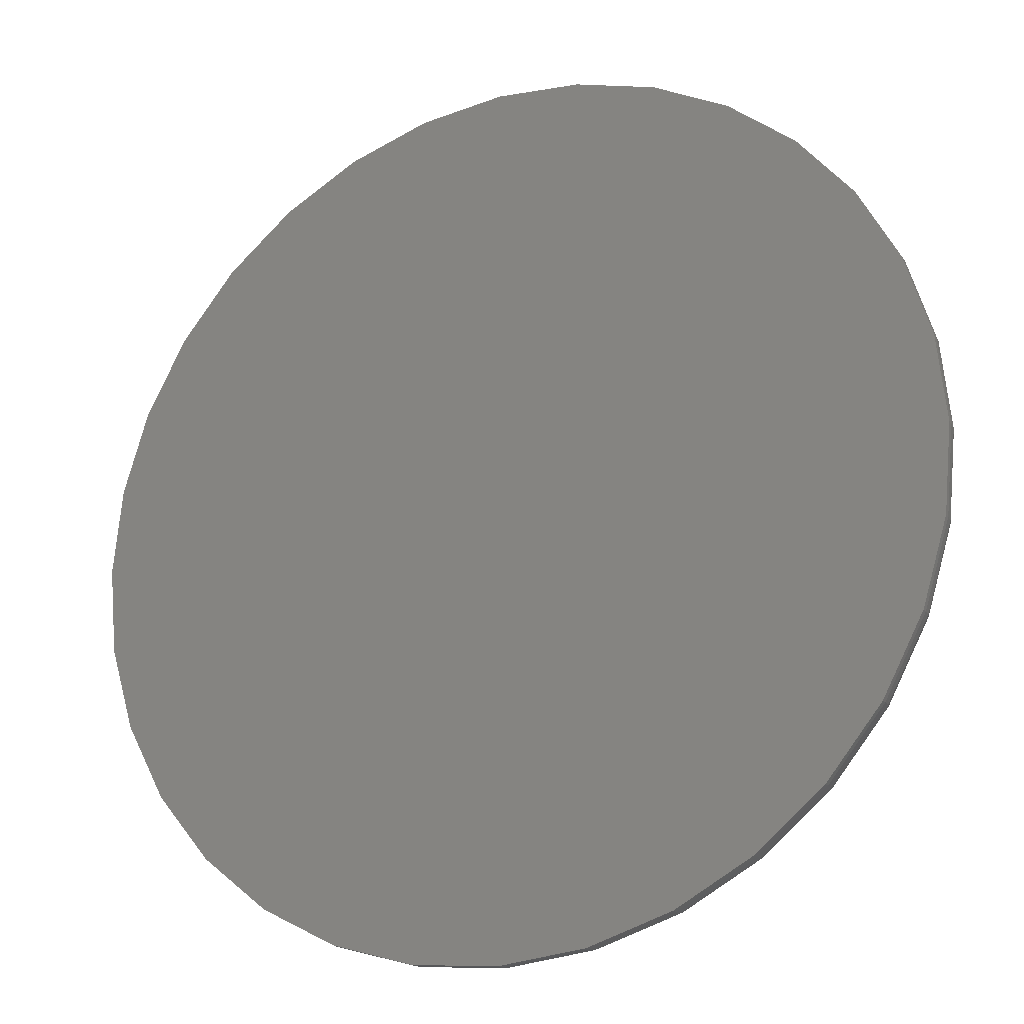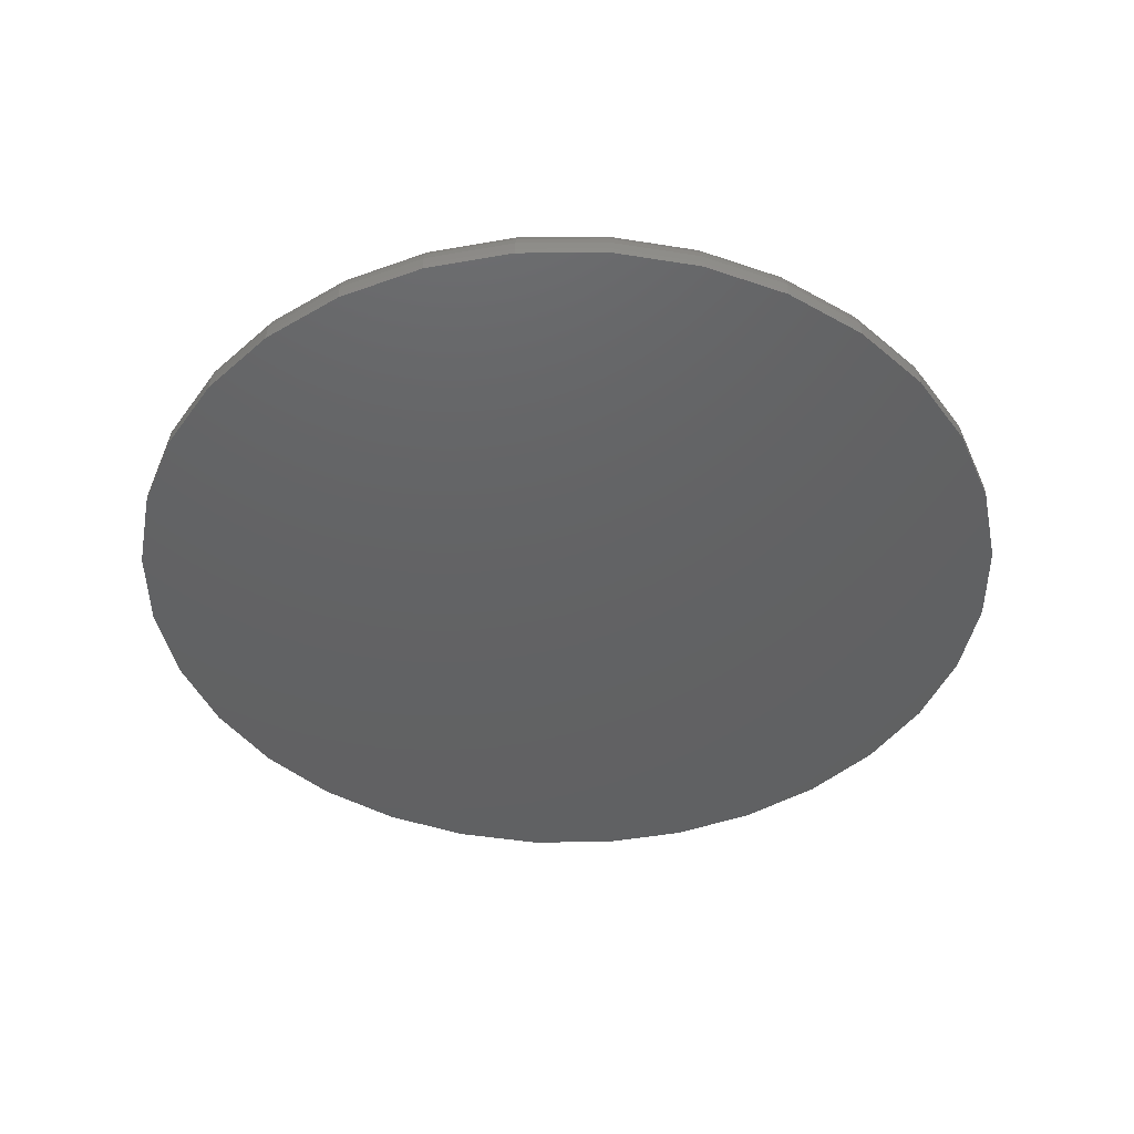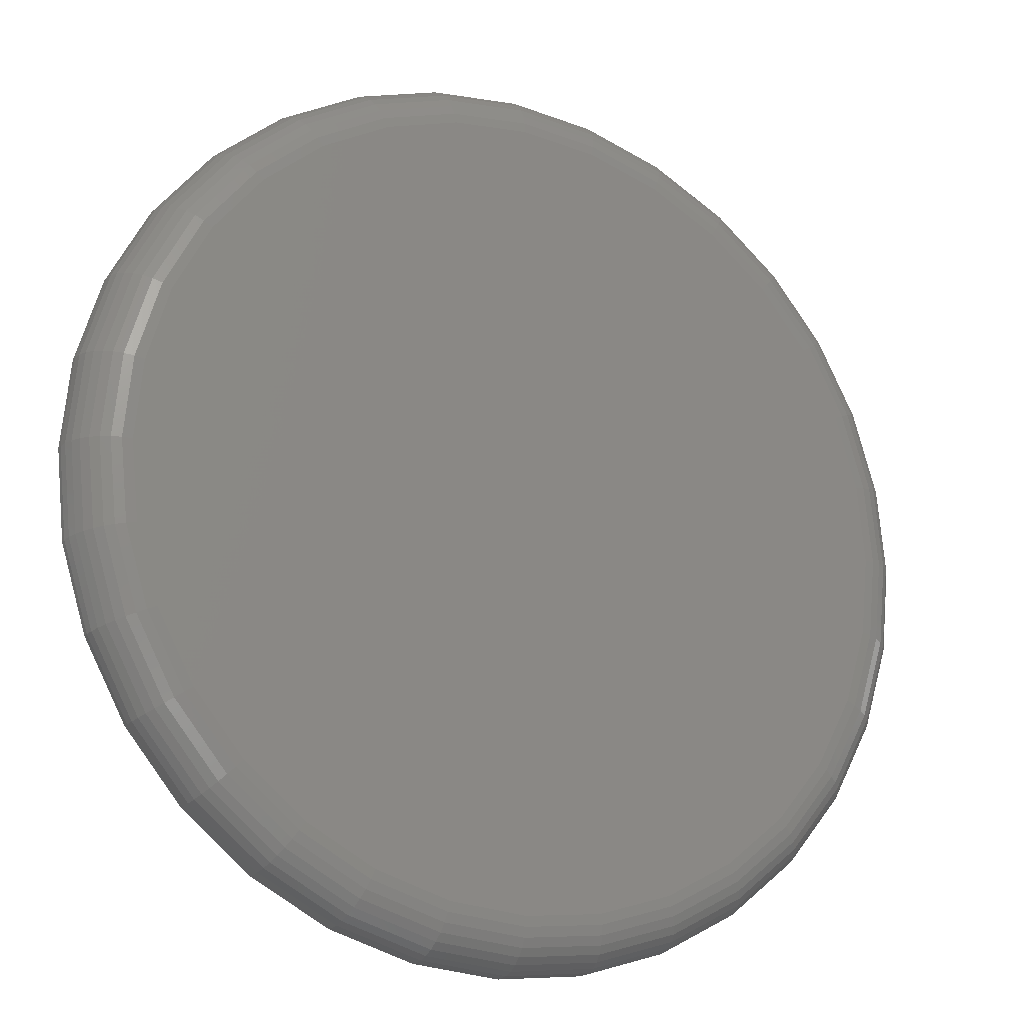
<metadata>
{"format":"stl","ext":"stl","renderer":"f3d","projection":"perspective","resolution":1024,"background":"white","views":[{"elev":-21.2,"azim":-153.8,"up":"+Y"},{"elev":-44.1,"azim":174.9,"up":"+Z"},{"elev":-18.4,"azim":-27.6,"up":"+Y"}]}
</metadata>
<code>
# stl→obj: 320 verts, 636 faces
v -0.08986 0.4807 0.07031
v 0.1014 0.4807 0.07031
v 0.005757 0.4901 0.07031
v 0.1933 0.4528 0.07031
v -0.1818 0.4528 0.07031
v 0.2781 0.4075 0.07031
v -0.2665 0.4075 0.07031
v 0.3523 0.3466 0.07031
v -0.3408 0.3466 0.07031
v 0.4133 0.2723 0.07031
v -0.4018 0.2723 0.07031
v 0.4586 0.1876 0.07031
v -0.4471 0.1876 0.07031
v 0.4865 0.09562 0.07031
v -0.475 0.09562 0.07031
v 0.4959 -5.662e-16 0.07031
v -0.4844 -1.685e-16 0.07031
v 0.4865 -0.09562 0.07031
v -0.475 -0.09562 0.07031
v 0.4586 -0.1876 0.07031
v -0.4471 -0.1876 0.07031
v 0.4133 -0.2723 0.07031
v -0.4018 -0.2723 0.07031
v 0.3523 -0.3466 0.07031
v -0.3408 -0.3466 0.07031
v 0.2781 -0.4075 0.07031
v -0.2665 -0.4075 0.07031
v 0.1933 -0.4528 0.07031
v -0.1818 -0.4528 0.07031
v 0.1014 -0.4807 0.07031
v -0.08986 -0.4807 0.07031
v 0.005757 -0.4901 0.07031
v 0.5584 0 0
v 0.5584 -6.262e-16 0.007812
v 0.5478 -0.1078 0
v 0.5478 -0.1078 0.007812
v 0.5163 -0.2115 0
v 0.5163 -0.2115 0.007812
v 0.4653 -0.307 0
v 0.4653 -0.307 0.007812
v 0.3965 -0.3908 0
v 0.3965 -0.3908 0.007812
v 0.3128 -0.4595 0
v 0.3128 -0.4595 0.007812
v 0.2172 -0.5106 0
v 0.2172 -0.5106 0.007812
v 0.1136 -0.542 0
v 0.1136 -0.542 0.007812
v 0.005757 -0.5526 0
v 0.005757 -0.5526 0.007812
v -0.1021 -0.542 0
v -0.1021 -0.542 0.007812
v -0.2057 -0.5106 0
v -0.2057 -0.5106 0.007812
v -0.3013 -0.4595 0
v -0.3013 -0.4595 0.007812
v -0.385 -0.3908 0
v -0.385 -0.3908 0.007812
v -0.4537 -0.307 0
v -0.4537 -0.307 0.007812
v -0.5048 -0.2115 0
v -0.5048 -0.2115 0.007812
v -0.5363 -0.1078 0
v -0.5363 -0.1078 0.007812
v -0.5469 6.768e-17 0
v -0.5469 6.768e-17 0.007812
v -0.5363 0.1078 0
v -0.5363 0.1078 0.007812
v -0.5048 0.2115 0
v -0.5048 0.2115 0.007812
v -0.4537 0.307 0
v -0.4537 0.307 0.007812
v -0.385 0.3908 0
v -0.385 0.3908 0.007812
v -0.3013 0.4595 0
v -0.3013 0.4595 0.007812
v -0.2057 0.5106 0
v -0.2057 0.5106 0.007812
v -0.1021 0.542 0
v -0.1021 0.542 0.007812
v 0.005757 0.5526 0
v 0.005757 0.5526 0.007812
v 0.1136 0.542 0
v 0.1136 0.542 0.007812
v 0.2172 0.5106 0
v 0.2172 0.5106 0.007812
v 0.3128 0.4595 0
v 0.3128 0.4595 0.007812
v 0.3965 0.3908 0
v 0.3965 0.3908 0.007812
v 0.4653 0.307 0
v 0.4653 0.307 0.007812
v 0.5163 0.2115 0
v 0.5163 0.2115 0.007812
v 0.5478 0.1078 0
v 0.5478 0.1078 0.007812
v -0.4966 -1.665e-16 0.06911
v -0.4869 0.098 0.06911
v -0.5083 -1.943e-16 0.06555
v -0.4984 0.1003 0.06555
v -0.5191 -1.665e-16 0.05978
v -0.509 0.1024 0.05978
v -0.5286 -1.665e-16 0.05201
v -0.5183 0.1042 0.05201
v -0.5363 -1.943e-16 0.04254
v -0.5259 0.1058 0.04254
v -0.5421 -1.943e-16 0.03173
v -0.5316 0.1069 0.03173
v -0.5457 -1.665e-16 0.02001
v -0.5351 0.1076 0.02001
v 0.4984 0.098 0.06911
v 0.5081 -9.714e-16 0.06911
v 0.5099 0.1003 0.06555
v 0.5198 -9.714e-16 0.06555
v 0.5205 0.1024 0.05978
v 0.5306 -1.027e-15 0.05978
v 0.5298 0.1042 0.05201
v 0.5401 -1.027e-15 0.05201
v 0.5374 0.1058 0.04254
v 0.5479 -1.055e-15 0.04254
v 0.5431 0.1069 0.03173
v 0.5536 -1.055e-15 0.03173
v 0.5466 0.1076 0.02001
v 0.5572 -1.027e-15 0.02001
v 0.4698 0.1922 0.06911
v 0.4807 0.1967 0.06555
v 0.4907 0.2009 0.05978
v 0.4994 0.2045 0.05201
v 0.5066 0.2075 0.04254
v 0.5119 0.2097 0.03173
v 0.5152 0.211 0.02001
v 0.4234 0.2791 0.06911
v 0.4332 0.2856 0.06555
v 0.4422 0.2916 0.05978
v 0.45 0.2969 0.05201
v 0.4565 0.3012 0.04254
v 0.4613 0.3044 0.03173
v 0.4643 0.3064 0.02001
v 0.361 0.3552 0.06911
v 0.3692 0.3635 0.06555
v 0.3769 0.3711 0.05978
v 0.3836 0.3778 0.05201
v 0.3891 0.3833 0.04254
v 0.3932 0.3874 0.03173
v 0.3957 0.3899 0.02001
v 0.2848 0.4177 0.06911
v 0.2913 0.4274 0.06555
v 0.2974 0.4364 0.05978
v 0.3026 0.4443 0.05201
v 0.3069 0.4507 0.04254
v 0.3101 0.4555 0.03173
v 0.3121 0.4585 0.02001
v 0.198 0.4641 0.06911
v 0.2025 0.4749 0.06555
v 0.2066 0.4849 0.05978
v 0.2102 0.4937 0.05201
v 0.2132 0.5008 0.04254
v 0.2154 0.5062 0.03173
v 0.2168 0.5095 0.02001
v 0.1038 0.4927 0.06911
v 0.106 0.5042 0.06555
v 0.1082 0.5148 0.05978
v 0.11 0.5241 0.05201
v 0.1115 0.5317 0.04254
v 0.1126 0.5373 0.03173
v 0.1133 0.5408 0.02001
v 0.005757 0.5023 0.06911
v 0.005757 0.514 0.06555
v 0.005757 0.5249 0.05978
v 0.005757 0.5343 0.05201
v 0.005757 0.5421 0.04254
v 0.005757 0.5479 0.03173
v 0.005757 0.5514 0.02001
v -0.09224 0.4927 0.06911
v -0.09453 0.5042 0.06555
v -0.09664 0.5148 0.05978
v -0.09849 0.5241 0.05201
v -0.1 0.5317 0.04254
v -0.1011 0.5373 0.03173
v -0.1018 0.5408 0.02001
v -0.1865 0.4641 0.06911
v -0.191 0.4749 0.06555
v -0.1951 0.4849 0.05978
v -0.1987 0.4937 0.05201
v -0.2017 0.5008 0.04254
v -0.2039 0.5062 0.03173
v -0.2053 0.5095 0.02001
v -0.2733 0.4177 0.06911
v -0.2798 0.4274 0.06555
v -0.2858 0.4364 0.05978
v -0.2911 0.4443 0.05201
v -0.2954 0.4507 0.04254
v -0.2986 0.4555 0.03173
v -0.3006 0.4585 0.02001
v -0.3494 0.3552 0.06911
v -0.3577 0.3635 0.06555
v -0.3654 0.3711 0.05978
v -0.3721 0.3778 0.05201
v -0.3776 0.3833 0.04254
v -0.3816 0.3874 0.03173
v -0.3842 0.3899 0.02001
v -0.4119 0.2791 0.06911
v -0.4217 0.2856 0.06555
v -0.4306 0.2916 0.05978
v -0.4385 0.2969 0.05201
v -0.445 0.3012 0.04254
v -0.4498 0.3044 0.03173
v -0.4527 0.3064 0.02001
v -0.4583 0.1922 0.06911
v -0.4692 0.1967 0.06555
v -0.4791 0.2009 0.05978
v -0.4879 0.2045 0.05201
v -0.4951 0.2075 0.04254
v -0.5004 0.2097 0.03173
v -0.5037 0.211 0.02001
v 0.4984 -0.098 0.06911
v 0.5099 -0.1003 0.06555
v 0.5205 -0.1024 0.05978
v 0.5298 -0.1042 0.05201
v 0.5374 -0.1058 0.04254
v 0.5431 -0.1069 0.03173
v 0.5466 -0.1076 0.02001
v -0.4869 -0.098 0.06911
v -0.4984 -0.1003 0.06555
v -0.509 -0.1024 0.05978
v -0.5183 -0.1042 0.05201
v -0.5259 -0.1058 0.04254
v -0.5316 -0.1069 0.03173
v -0.5351 -0.1076 0.02001
v -0.4583 -0.1922 0.06911
v -0.4692 -0.1967 0.06555
v -0.4791 -0.2009 0.05978
v -0.4879 -0.2045 0.05201
v -0.4951 -0.2075 0.04254
v -0.5004 -0.2097 0.03173
v -0.5037 -0.211 0.02001
v -0.4119 -0.2791 0.06911
v -0.4217 -0.2856 0.06555
v -0.4306 -0.2916 0.05978
v -0.4385 -0.2969 0.05201
v -0.445 -0.3012 0.04254
v -0.4498 -0.3044 0.03173
v -0.4527 -0.3064 0.02001
v -0.3494 -0.3552 0.06911
v -0.3577 -0.3635 0.06555
v -0.3654 -0.3711 0.05978
v -0.3721 -0.3778 0.05201
v -0.3776 -0.3833 0.04254
v -0.3816 -0.3874 0.03173
v -0.3842 -0.3899 0.02001
v -0.2733 -0.4177 0.06911
v -0.2798 -0.4274 0.06555
v -0.2858 -0.4364 0.05978
v -0.2911 -0.4443 0.05201
v -0.2954 -0.4507 0.04254
v -0.2986 -0.4555 0.03173
v -0.3006 -0.4585 0.02001
v -0.1865 -0.4641 0.06911
v -0.191 -0.4749 0.06555
v -0.1951 -0.4849 0.05978
v -0.1987 -0.4937 0.05201
v -0.2017 -0.5008 0.04254
v -0.2039 -0.5062 0.03173
v -0.2053 -0.5095 0.02001
v -0.09224 -0.4927 0.06911
v -0.09453 -0.5042 0.06555
v -0.09664 -0.5148 0.05978
v -0.09849 -0.5241 0.05201
v -0.1 -0.5317 0.04254
v -0.1011 -0.5373 0.03173
v -0.1018 -0.5408 0.02001
v 0.005757 -0.5023 0.06911
v 0.005757 -0.514 0.06555
v 0.005757 -0.5249 0.05978
v 0.005757 -0.5343 0.05201
v 0.005757 -0.5421 0.04254
v 0.005757 -0.5479 0.03173
v 0.005757 -0.5514 0.02001
v 0.1038 -0.4927 0.06911
v 0.106 -0.5042 0.06555
v 0.1082 -0.5148 0.05978
v 0.11 -0.5241 0.05201
v 0.1115 -0.5317 0.04254
v 0.1126 -0.5373 0.03173
v 0.1133 -0.5408 0.02001
v 0.198 -0.4641 0.06911
v 0.2025 -0.4749 0.06555
v 0.2066 -0.4849 0.05978
v 0.2102 -0.4937 0.05201
v 0.2132 -0.5008 0.04254
v 0.2154 -0.5062 0.03173
v 0.2168 -0.5095 0.02001
v 0.2848 -0.4177 0.06911
v 0.2913 -0.4274 0.06555
v 0.2974 -0.4364 0.05978
v 0.3026 -0.4443 0.05201
v 0.3069 -0.4507 0.04254
v 0.3101 -0.4555 0.03173
v 0.3121 -0.4585 0.02001
v 0.361 -0.3552 0.06911
v 0.3692 -0.3635 0.06555
v 0.3769 -0.3711 0.05978
v 0.3836 -0.3778 0.05201
v 0.3891 -0.3833 0.04254
v 0.3932 -0.3874 0.03173
v 0.3957 -0.3899 0.02001
v 0.4234 -0.2791 0.06911
v 0.4332 -0.2856 0.06555
v 0.4422 -0.2916 0.05978
v 0.45 -0.2969 0.05201
v 0.4565 -0.3012 0.04254
v 0.4613 -0.3044 0.03173
v 0.4643 -0.3064 0.02001
v 0.4698 -0.1922 0.06911
v 0.4807 -0.1967 0.06555
v 0.4907 -0.2009 0.05978
v 0.4994 -0.2045 0.05201
v 0.5066 -0.2075 0.04254
v 0.5119 -0.2097 0.03173
v 0.5152 -0.211 0.02001
f 1 2 3
f 2 1 4
f 4 1 5
f 4 5 6
f 6 5 7
f 6 7 8
f 8 7 9
f 8 9 10
f 10 9 11
f 10 11 12
f 12 11 13
f 12 13 14
f 14 13 15
f 14 15 16
f 16 15 17
f 16 17 18
f 18 17 19
f 18 19 20
f 20 19 21
f 20 21 22
f 22 21 23
f 22 23 24
f 24 23 25
f 24 25 26
f 26 25 27
f 26 27 28
f 28 27 29
f 28 29 30
f 30 29 31
f 30 31 32
f 33 34 35
f 35 34 36
f 35 36 37
f 37 36 38
f 37 38 39
f 39 38 40
f 39 40 41
f 41 40 42
f 41 42 43
f 43 42 44
f 43 44 45
f 45 44 46
f 45 46 47
f 47 46 48
f 47 48 49
f 49 48 50
f 49 50 51
f 51 50 52
f 51 52 53
f 53 52 54
f 53 54 55
f 55 54 56
f 55 56 57
f 57 56 58
f 57 58 59
f 59 58 60
f 59 60 61
f 61 60 62
f 61 62 63
f 63 62 64
f 63 64 65
f 65 64 66
f 65 66 67
f 67 66 68
f 67 68 69
f 69 68 70
f 69 70 71
f 71 70 72
f 71 72 73
f 73 72 74
f 73 74 75
f 75 74 76
f 75 76 77
f 77 76 78
f 77 78 79
f 79 78 80
f 79 80 81
f 81 80 82
f 81 82 83
f 83 82 84
f 83 84 85
f 85 84 86
f 85 86 87
f 87 86 88
f 87 88 89
f 89 88 90
f 89 90 91
f 91 90 92
f 91 92 93
f 93 92 94
f 93 94 95
f 95 94 96
f 95 96 33
f 33 96 34
f 17 15 97
f 97 15 98
f 97 98 99
f 99 98 100
f 99 100 101
f 101 100 102
f 101 102 103
f 103 102 104
f 103 104 105
f 105 104 106
f 105 106 107
f 107 106 108
f 107 108 109
f 109 108 110
f 109 110 66
f 66 110 68
f 14 16 111
f 111 16 112
f 111 112 113
f 113 112 114
f 113 114 115
f 115 114 116
f 115 116 117
f 117 116 118
f 117 118 119
f 119 118 120
f 119 120 121
f 121 120 122
f 121 122 123
f 123 122 124
f 123 124 96
f 96 124 34
f 12 14 125
f 125 14 111
f 125 111 126
f 126 111 113
f 126 113 127
f 127 113 115
f 127 115 128
f 128 115 117
f 128 117 129
f 129 117 119
f 129 119 130
f 130 119 121
f 130 121 131
f 131 121 123
f 131 123 94
f 94 123 96
f 10 12 132
f 132 12 125
f 132 125 133
f 133 125 126
f 133 126 134
f 134 126 127
f 134 127 135
f 135 127 128
f 135 128 136
f 136 128 129
f 136 129 137
f 137 129 130
f 137 130 138
f 138 130 131
f 138 131 92
f 92 131 94
f 8 10 139
f 139 10 132
f 139 132 140
f 140 132 133
f 140 133 141
f 141 133 134
f 141 134 142
f 142 134 135
f 142 135 143
f 143 135 136
f 143 136 144
f 144 136 137
f 144 137 145
f 145 137 138
f 145 138 90
f 90 138 92
f 6 8 146
f 146 8 139
f 146 139 147
f 147 139 140
f 147 140 148
f 148 140 141
f 148 141 149
f 149 141 142
f 149 142 150
f 150 142 143
f 150 143 151
f 151 143 144
f 151 144 152
f 152 144 145
f 152 145 88
f 88 145 90
f 4 6 153
f 153 6 146
f 153 146 154
f 154 146 147
f 154 147 155
f 155 147 148
f 155 148 156
f 156 148 149
f 156 149 157
f 157 149 150
f 157 150 158
f 158 150 151
f 158 151 159
f 159 151 152
f 159 152 86
f 86 152 88
f 2 4 160
f 160 4 153
f 160 153 161
f 161 153 154
f 161 154 162
f 162 154 155
f 162 155 163
f 163 155 156
f 163 156 164
f 164 156 157
f 164 157 165
f 165 157 158
f 165 158 166
f 166 158 159
f 166 159 84
f 84 159 86
f 3 2 167
f 167 2 160
f 167 160 168
f 168 160 161
f 168 161 169
f 169 161 162
f 169 162 170
f 170 162 163
f 170 163 171
f 171 163 164
f 171 164 172
f 172 164 165
f 172 165 173
f 173 165 166
f 173 166 82
f 82 166 84
f 1 3 174
f 174 3 167
f 174 167 175
f 175 167 168
f 175 168 176
f 176 168 169
f 176 169 177
f 177 169 170
f 177 170 178
f 178 170 171
f 178 171 179
f 179 171 172
f 179 172 180
f 180 172 173
f 180 173 80
f 80 173 82
f 5 1 181
f 181 1 174
f 181 174 182
f 182 174 175
f 182 175 183
f 183 175 176
f 183 176 184
f 184 176 177
f 184 177 185
f 185 177 178
f 185 178 186
f 186 178 179
f 186 179 187
f 187 179 180
f 187 180 78
f 78 180 80
f 7 5 188
f 188 5 181
f 188 181 189
f 189 181 182
f 189 182 190
f 190 182 183
f 190 183 191
f 191 183 184
f 191 184 192
f 192 184 185
f 192 185 193
f 193 185 186
f 193 186 194
f 194 186 187
f 194 187 76
f 76 187 78
f 9 7 195
f 195 7 188
f 195 188 196
f 196 188 189
f 196 189 197
f 197 189 190
f 197 190 198
f 198 190 191
f 198 191 199
f 199 191 192
f 199 192 200
f 200 192 193
f 200 193 201
f 201 193 194
f 201 194 74
f 74 194 76
f 11 9 202
f 202 9 195
f 202 195 203
f 203 195 196
f 203 196 204
f 204 196 197
f 204 197 205
f 205 197 198
f 205 198 206
f 206 198 199
f 206 199 207
f 207 199 200
f 207 200 208
f 208 200 201
f 208 201 72
f 72 201 74
f 13 11 209
f 209 11 202
f 209 202 210
f 210 202 203
f 210 203 211
f 211 203 204
f 211 204 212
f 212 204 205
f 212 205 213
f 213 205 206
f 213 206 214
f 214 206 207
f 214 207 215
f 215 207 208
f 215 208 70
f 70 208 72
f 15 13 98
f 98 13 209
f 98 209 100
f 100 209 210
f 100 210 102
f 102 210 211
f 102 211 104
f 104 211 212
f 104 212 106
f 106 212 213
f 106 213 108
f 108 213 214
f 108 214 110
f 110 214 215
f 110 215 68
f 68 215 70
f 16 18 112
f 112 18 216
f 112 216 114
f 114 216 217
f 114 217 116
f 116 217 218
f 116 218 118
f 118 218 219
f 118 219 120
f 120 219 220
f 120 220 122
f 122 220 221
f 122 221 124
f 124 221 222
f 124 222 34
f 34 222 36
f 19 17 223
f 223 17 97
f 223 97 224
f 224 97 99
f 224 99 225
f 225 99 101
f 225 101 226
f 226 101 103
f 226 103 227
f 227 103 105
f 227 105 228
f 228 105 107
f 228 107 229
f 229 107 109
f 229 109 64
f 64 109 66
f 21 19 230
f 230 19 223
f 230 223 231
f 231 223 224
f 231 224 232
f 232 224 225
f 232 225 233
f 233 225 226
f 233 226 234
f 234 226 227
f 234 227 235
f 235 227 228
f 235 228 236
f 236 228 229
f 236 229 62
f 62 229 64
f 23 21 237
f 237 21 230
f 237 230 238
f 238 230 231
f 238 231 239
f 239 231 232
f 239 232 240
f 240 232 233
f 240 233 241
f 241 233 234
f 241 234 242
f 242 234 235
f 242 235 243
f 243 235 236
f 243 236 60
f 60 236 62
f 25 23 244
f 244 23 237
f 244 237 245
f 245 237 238
f 245 238 246
f 246 238 239
f 246 239 247
f 247 239 240
f 247 240 248
f 248 240 241
f 248 241 249
f 249 241 242
f 249 242 250
f 250 242 243
f 250 243 58
f 58 243 60
f 27 25 251
f 251 25 244
f 251 244 252
f 252 244 245
f 252 245 253
f 253 245 246
f 253 246 254
f 254 246 247
f 254 247 255
f 255 247 248
f 255 248 256
f 256 248 249
f 256 249 257
f 257 249 250
f 257 250 56
f 56 250 58
f 29 27 258
f 258 27 251
f 258 251 259
f 259 251 252
f 259 252 260
f 260 252 253
f 260 253 261
f 261 253 254
f 261 254 262
f 262 254 255
f 262 255 263
f 263 255 256
f 263 256 264
f 264 256 257
f 264 257 54
f 54 257 56
f 31 29 265
f 265 29 258
f 265 258 266
f 266 258 259
f 266 259 267
f 267 259 260
f 267 260 268
f 268 260 261
f 268 261 269
f 269 261 262
f 269 262 270
f 270 262 263
f 270 263 271
f 271 263 264
f 271 264 52
f 52 264 54
f 32 31 272
f 272 31 265
f 272 265 273
f 273 265 266
f 273 266 274
f 274 266 267
f 274 267 275
f 275 267 268
f 275 268 276
f 276 268 269
f 276 269 277
f 277 269 270
f 277 270 278
f 278 270 271
f 278 271 50
f 50 271 52
f 30 32 279
f 279 32 272
f 279 272 280
f 280 272 273
f 280 273 281
f 281 273 274
f 281 274 282
f 282 274 275
f 282 275 283
f 283 275 276
f 283 276 284
f 284 276 277
f 284 277 285
f 285 277 278
f 285 278 48
f 48 278 50
f 28 30 286
f 286 30 279
f 286 279 287
f 287 279 280
f 287 280 288
f 288 280 281
f 288 281 289
f 289 281 282
f 289 282 290
f 290 282 283
f 290 283 291
f 291 283 284
f 291 284 292
f 292 284 285
f 292 285 46
f 46 285 48
f 26 28 293
f 293 28 286
f 293 286 294
f 294 286 287
f 294 287 295
f 295 287 288
f 295 288 296
f 296 288 289
f 296 289 297
f 297 289 290
f 297 290 298
f 298 290 291
f 298 291 299
f 299 291 292
f 299 292 44
f 44 292 46
f 24 26 300
f 300 26 293
f 300 293 301
f 301 293 294
f 301 294 302
f 302 294 295
f 302 295 303
f 303 295 296
f 303 296 304
f 304 296 297
f 304 297 305
f 305 297 298
f 305 298 306
f 306 298 299
f 306 299 42
f 42 299 44
f 22 24 307
f 307 24 300
f 307 300 308
f 308 300 301
f 308 301 309
f 309 301 302
f 309 302 310
f 310 302 303
f 310 303 311
f 311 303 304
f 311 304 312
f 312 304 305
f 312 305 313
f 313 305 306
f 313 306 40
f 40 306 42
f 20 22 314
f 314 22 307
f 314 307 315
f 315 307 308
f 315 308 316
f 316 308 309
f 316 309 317
f 317 309 310
f 317 310 318
f 318 310 311
f 318 311 319
f 319 311 312
f 319 312 320
f 320 312 313
f 320 313 38
f 38 313 40
f 18 20 216
f 216 20 314
f 216 314 217
f 217 314 315
f 217 315 218
f 218 315 316
f 218 316 219
f 219 316 317
f 219 317 220
f 220 317 318
f 220 318 221
f 221 318 319
f 221 319 222
f 222 319 320
f 222 320 36
f 36 320 38
f 81 83 79
f 49 51 47
f 47 51 53
f 47 53 45
f 45 53 55
f 45 55 43
f 43 55 57
f 43 57 41
f 41 57 59
f 41 59 39
f 39 59 61
f 39 61 37
f 37 61 63
f 37 63 35
f 35 63 65
f 35 65 33
f 33 65 67
f 33 67 95
f 95 67 69
f 95 69 93
f 93 69 71
f 93 71 91
f 91 71 73
f 91 73 89
f 89 73 75
f 89 75 87
f 87 75 77
f 87 77 85
f 85 77 79
f 85 79 83

</code>
